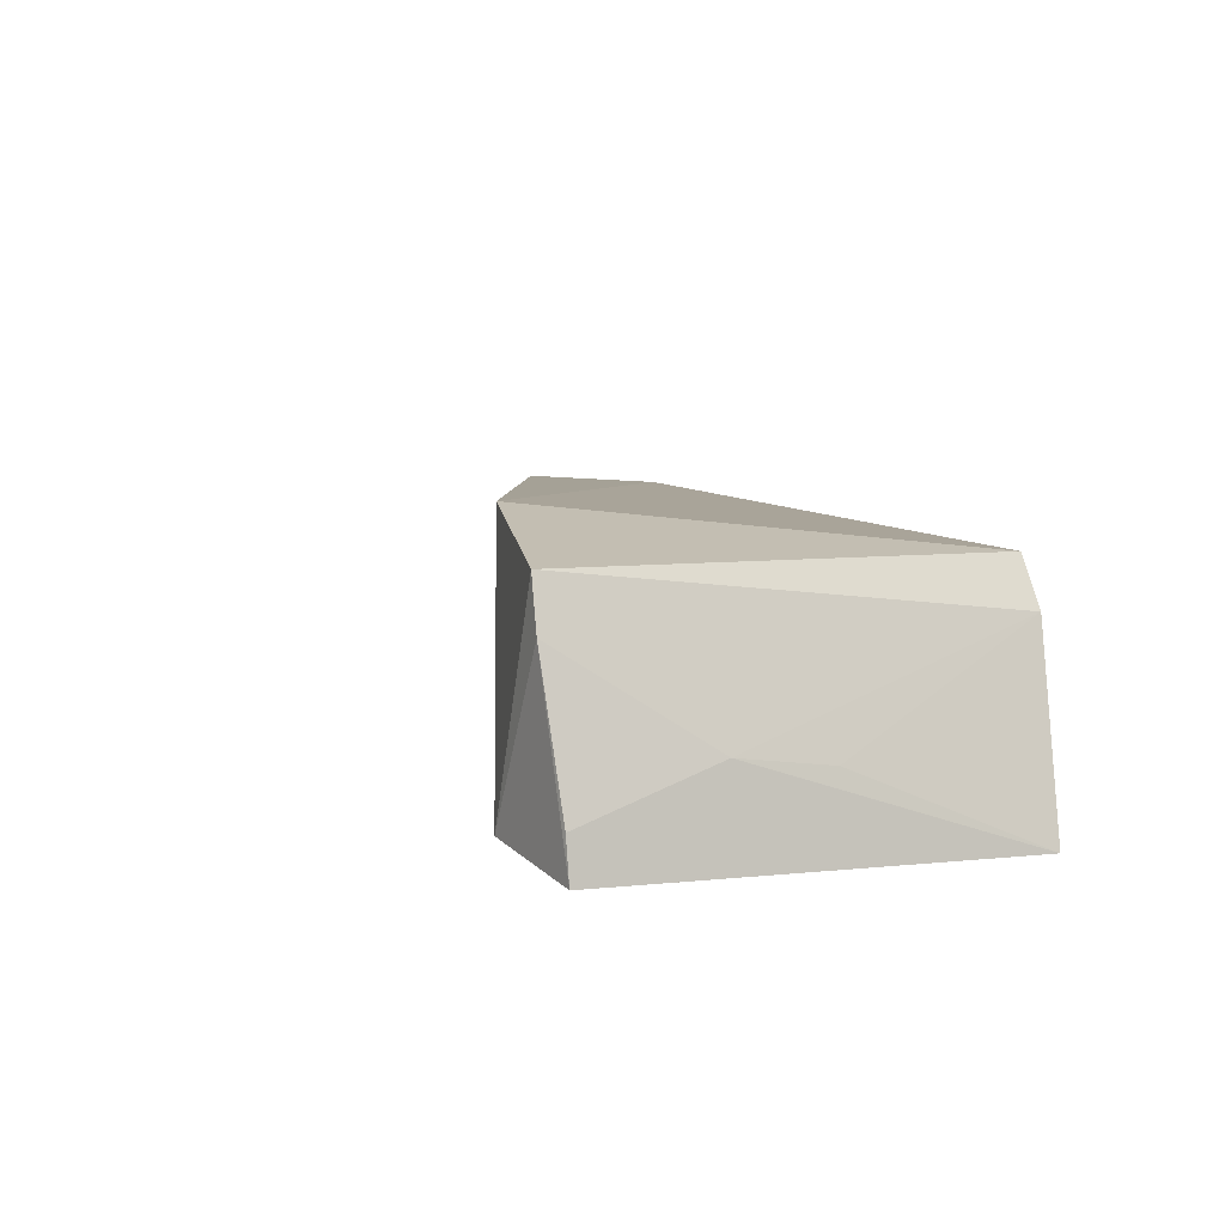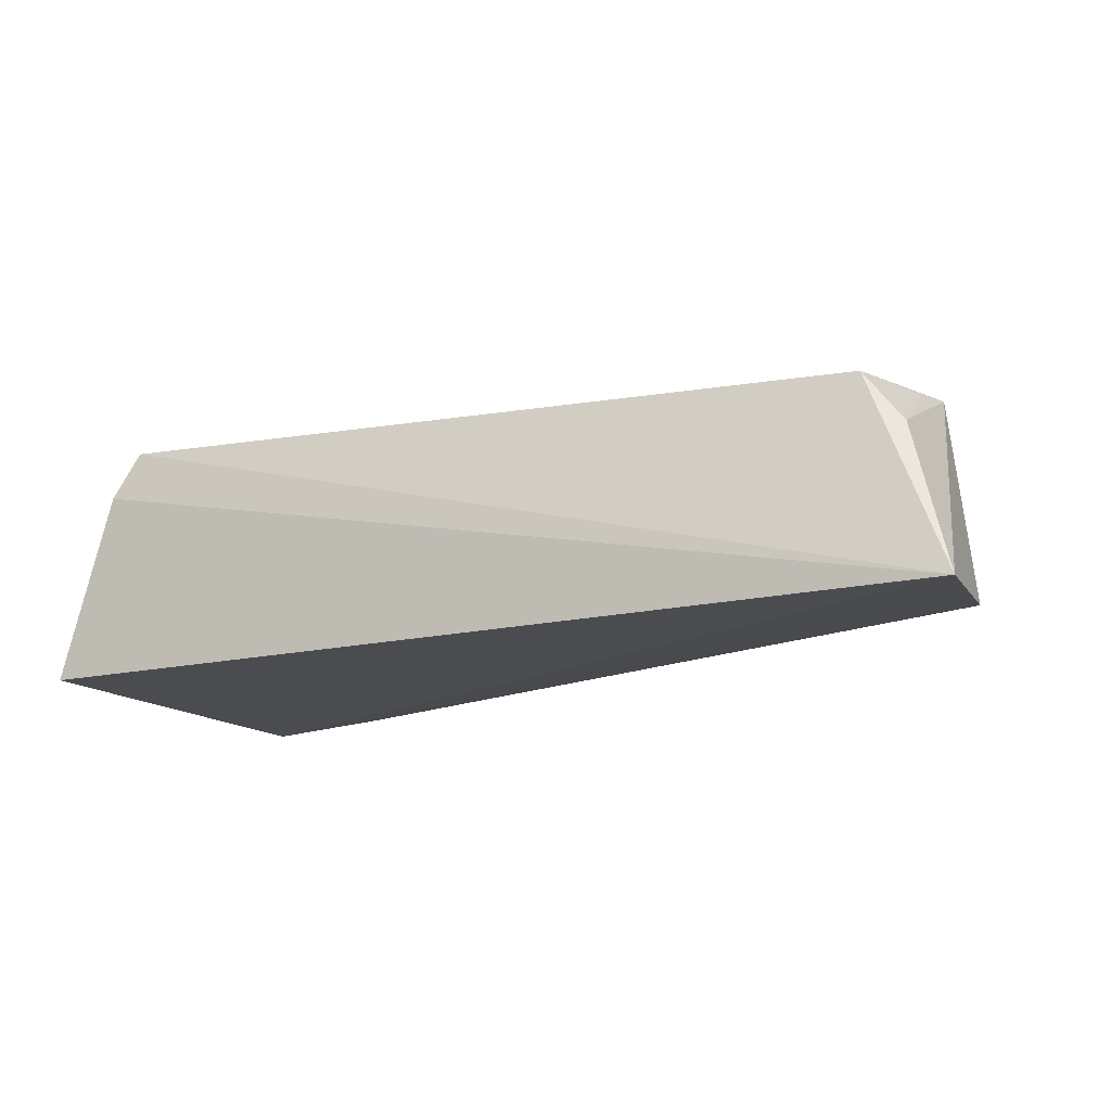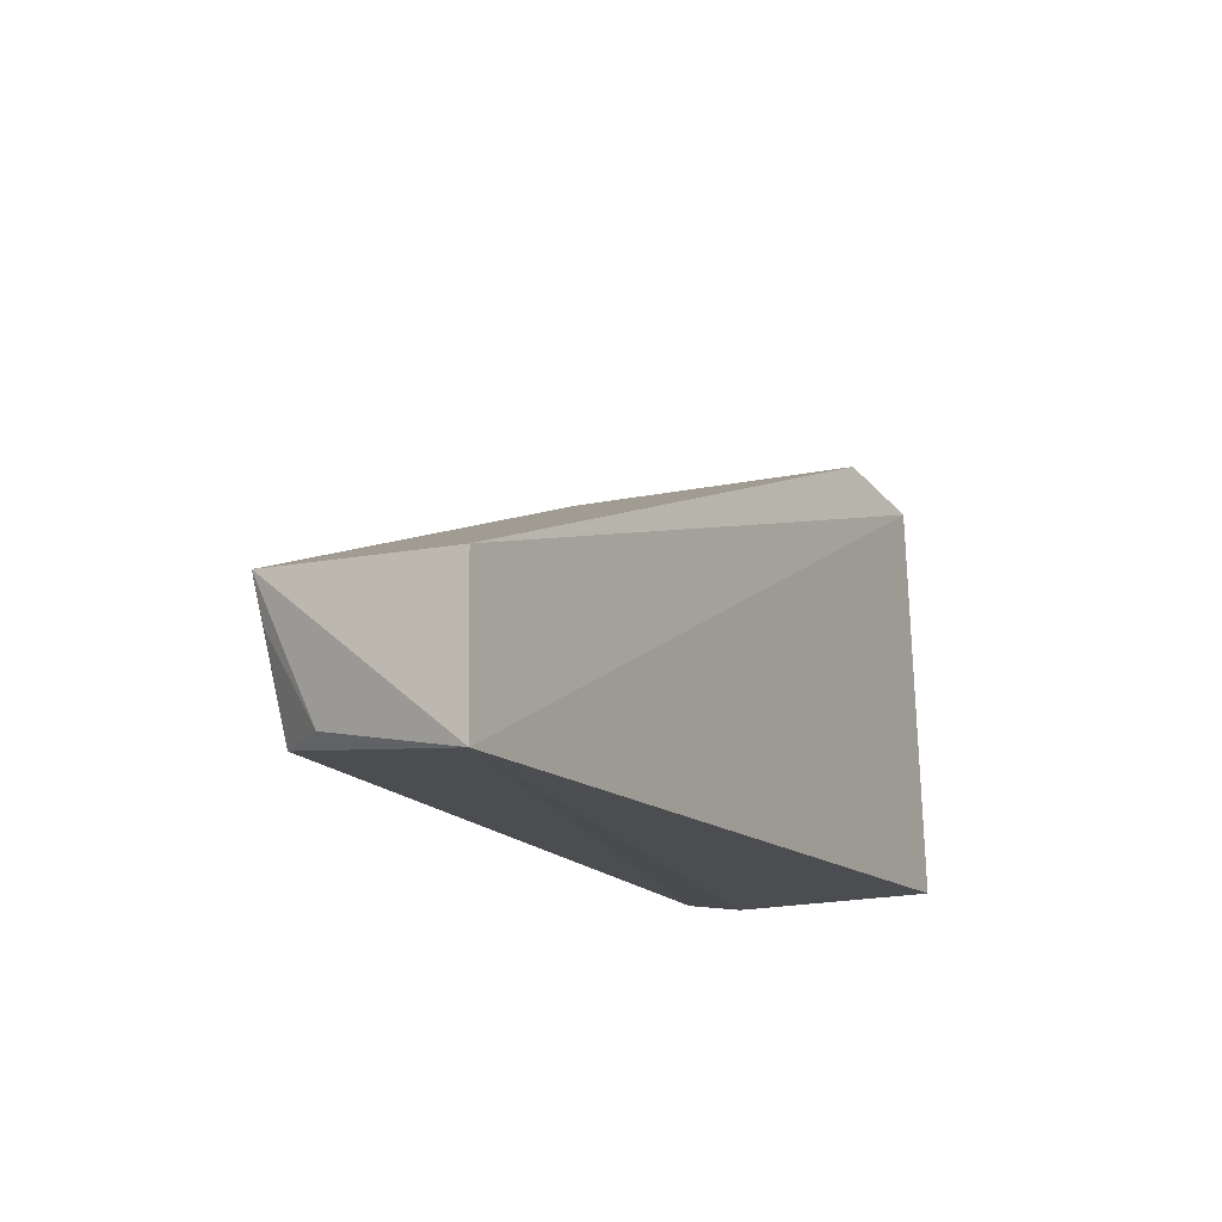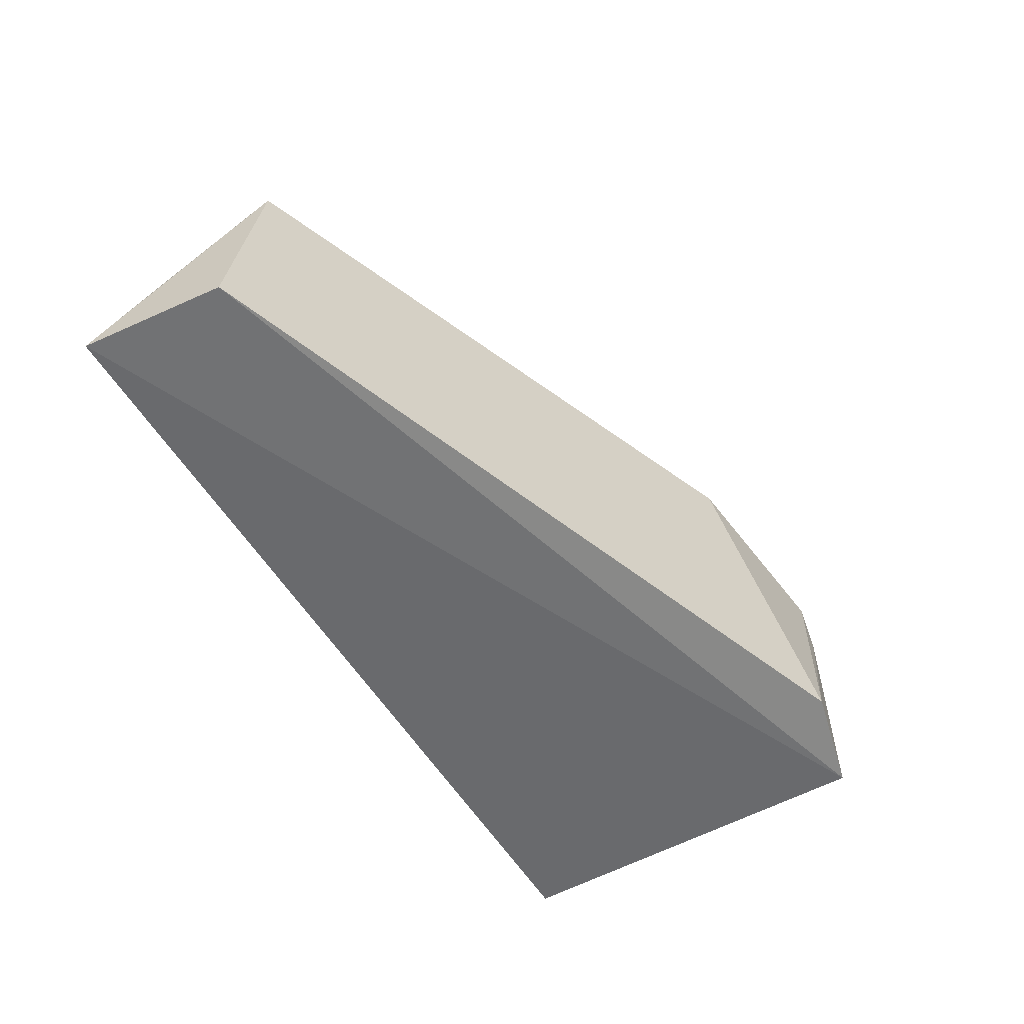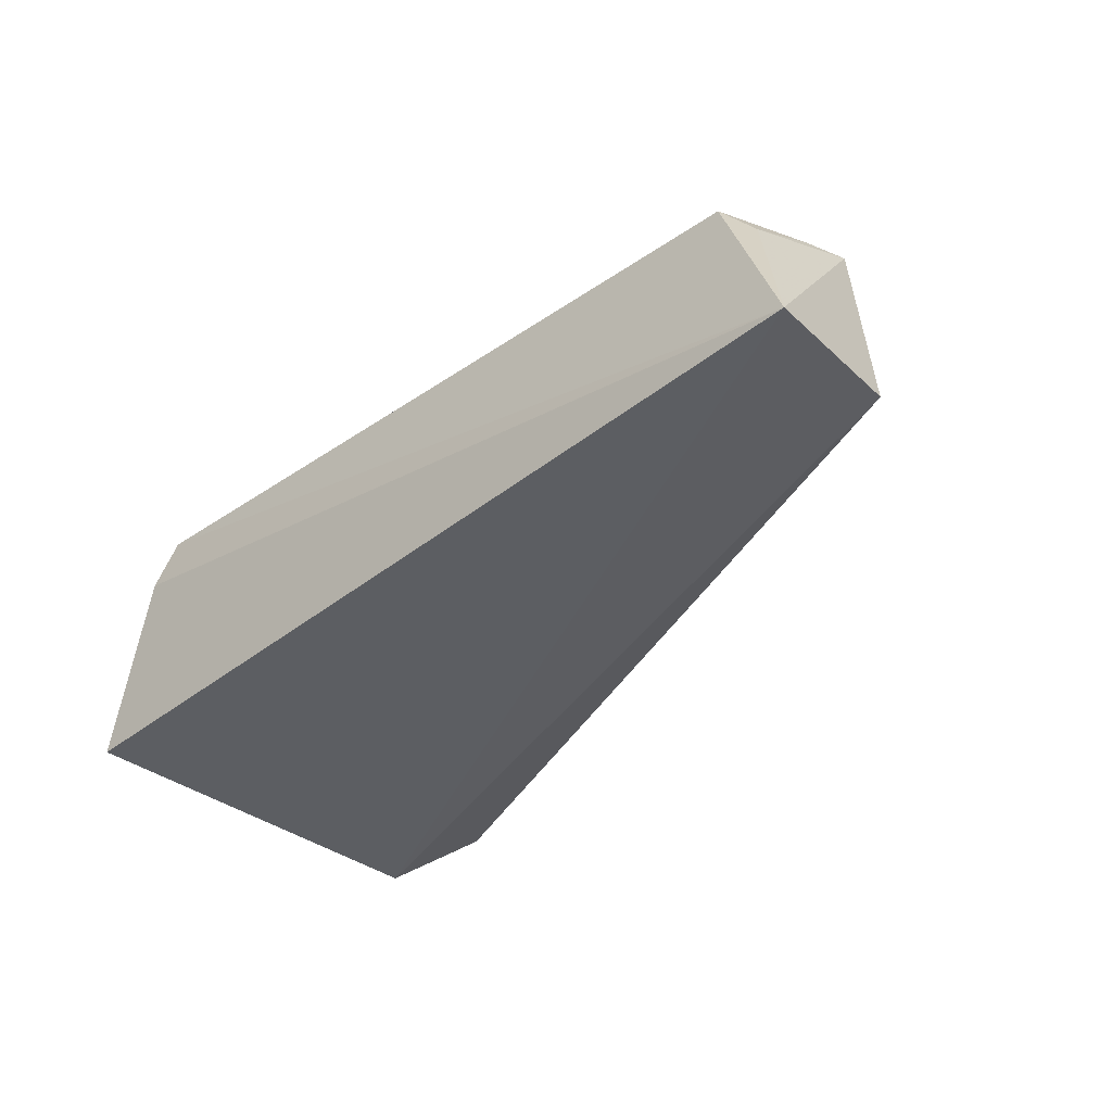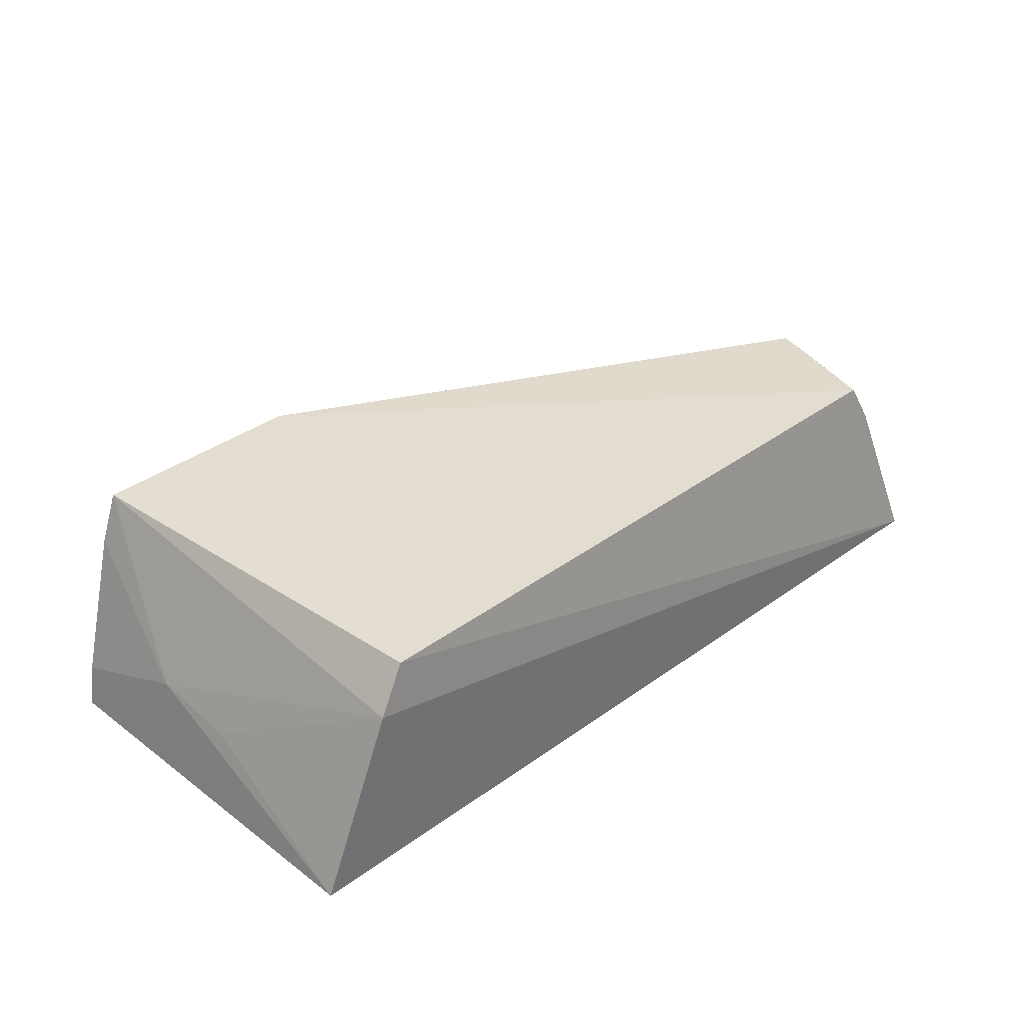
<metadata>
{"format":"obj","ext":"obj","renderer":"f3d","projection":"perspective","resolution":1024,"background":"white","views":[{"elev":9.4,"azim":-110.1,"up":"+Z"},{"elev":-15.5,"azim":24.2,"up":"+Z"},{"elev":-14.8,"azim":116.6,"up":"+Y"},{"elev":-52.2,"azim":118.7,"up":"+Z"},{"elev":-38.7,"azim":43.5,"up":"+Z"},{"elev":31.4,"azim":-46.3,"up":"+Z"}]}
</metadata>
<code>
v 0.04562 0.01677 0.0884
v 0.04912 0.001248 0.06803
v 0.04807 0.01546 0.06886
v -0.03866 0.04139 0.06801
v -0.03134 0.001537 0.08928
v -0.02787 0.0436 0.0694
v 0.04133 0.004123 0.08768
v -0.04008 0.002506 0.06732
v -0.01349 0.03882 0.09276
v 0.04506 0.004452 0.08275
v -0.03241 0.04207 0.09003
v -0.03399 0.001161 0.08489
v 0.04462 0.01265 0.08787
v -0.03763 0.02867 0.07632
v -0.03402 0.04221 0.08534
v -0.03798 0.04144 0.07202
v -0.03793 0.02013 0.0751
f 1 2 3
f 3 2 4
f 6 3 4
f 7 5 2
f 8 4 2
f 9 1 3
f 9 3 6
f 9 7 1
f 9 5 7
f 10 7 2
f 10 2 1
f 11 5 9
f 11 9 6
f 12 8 2
f 12 2 5
f 12 5 11
f 13 10 1
f 13 1 7
f 13 7 10
f 14 12 11
f 15 11 6
f 15 6 4
f 15 14 11
f 16 4 8
f 16 8 14
f 16 15 4
f 16 14 15
f 17 14 8
f 17 8 12
f 17 12 14

</code>
